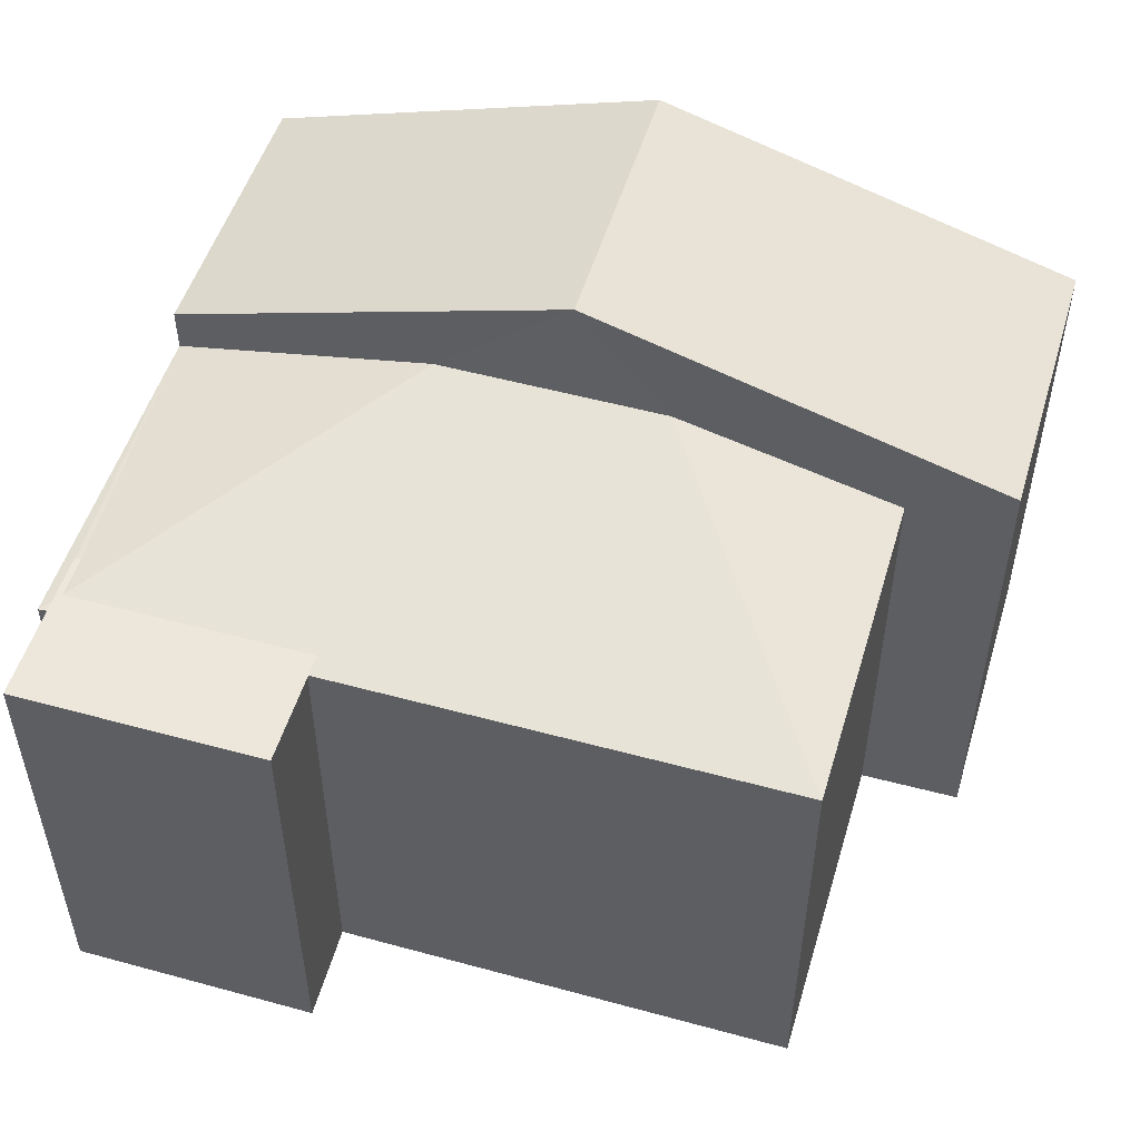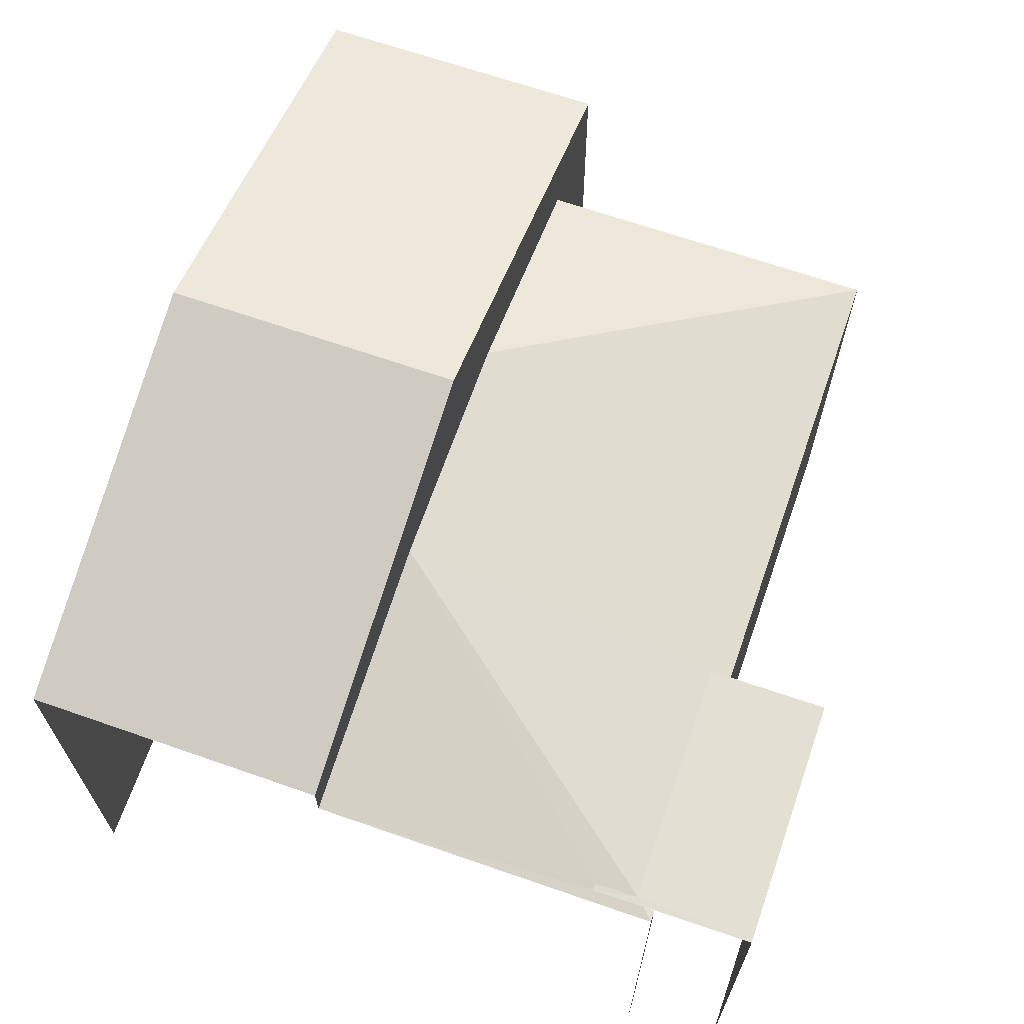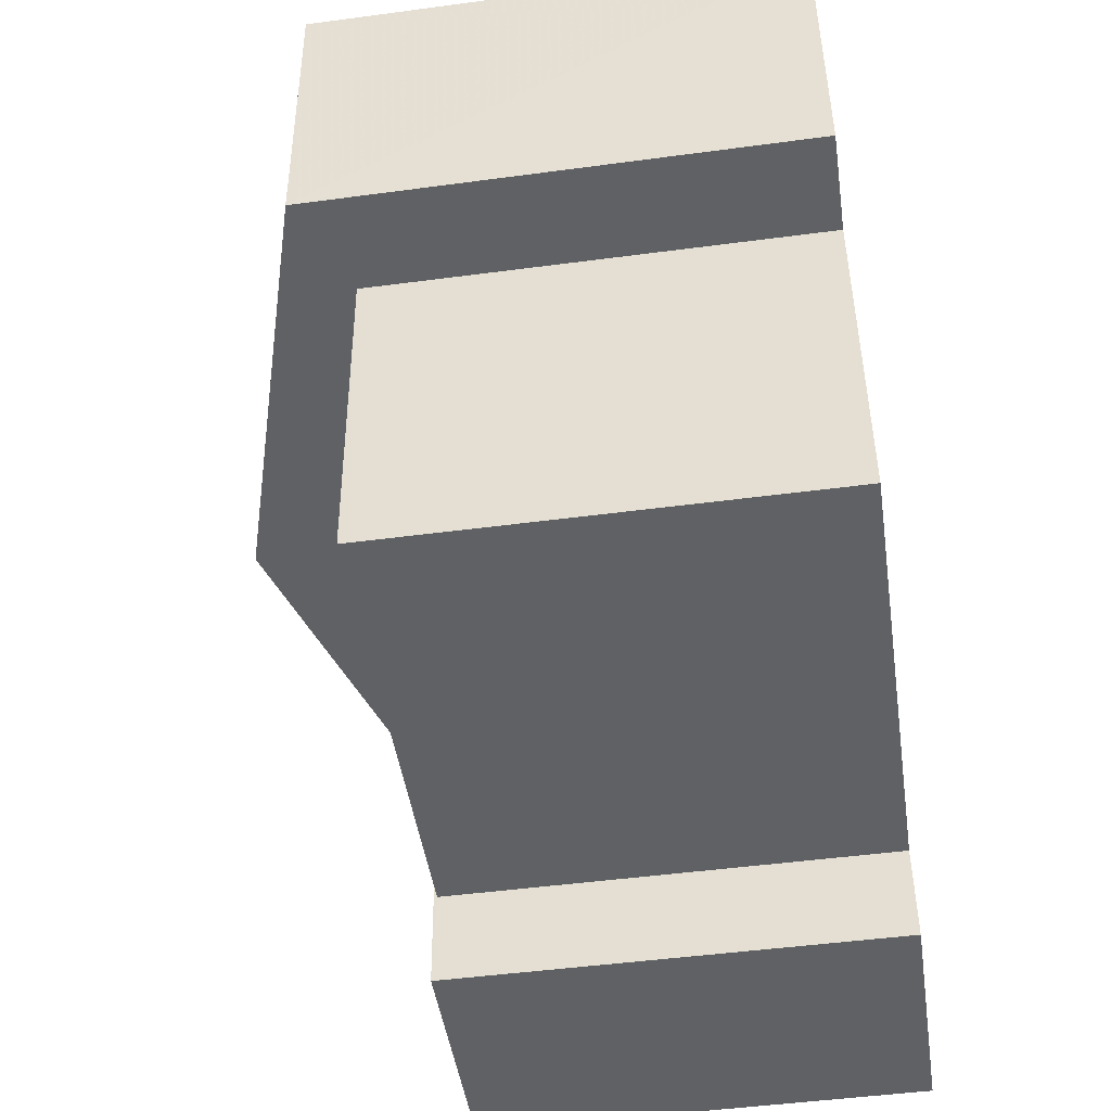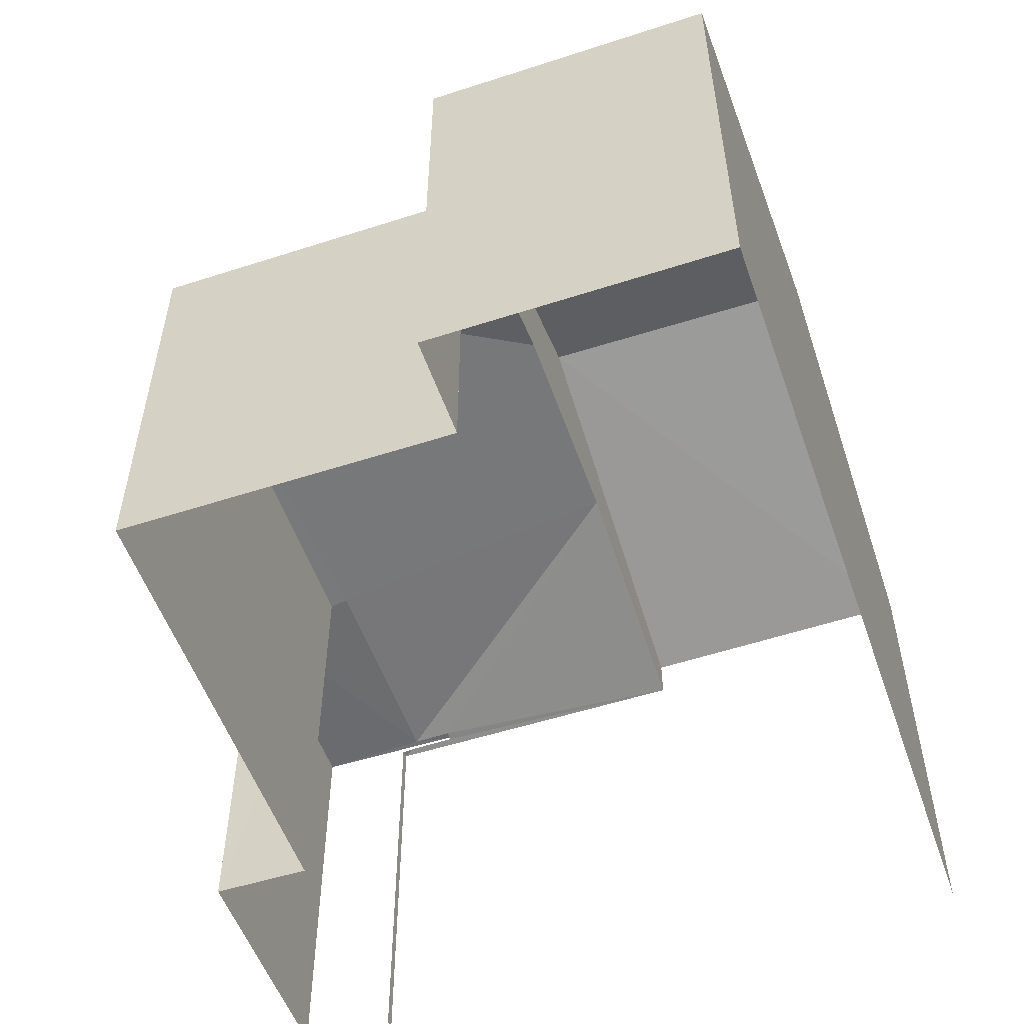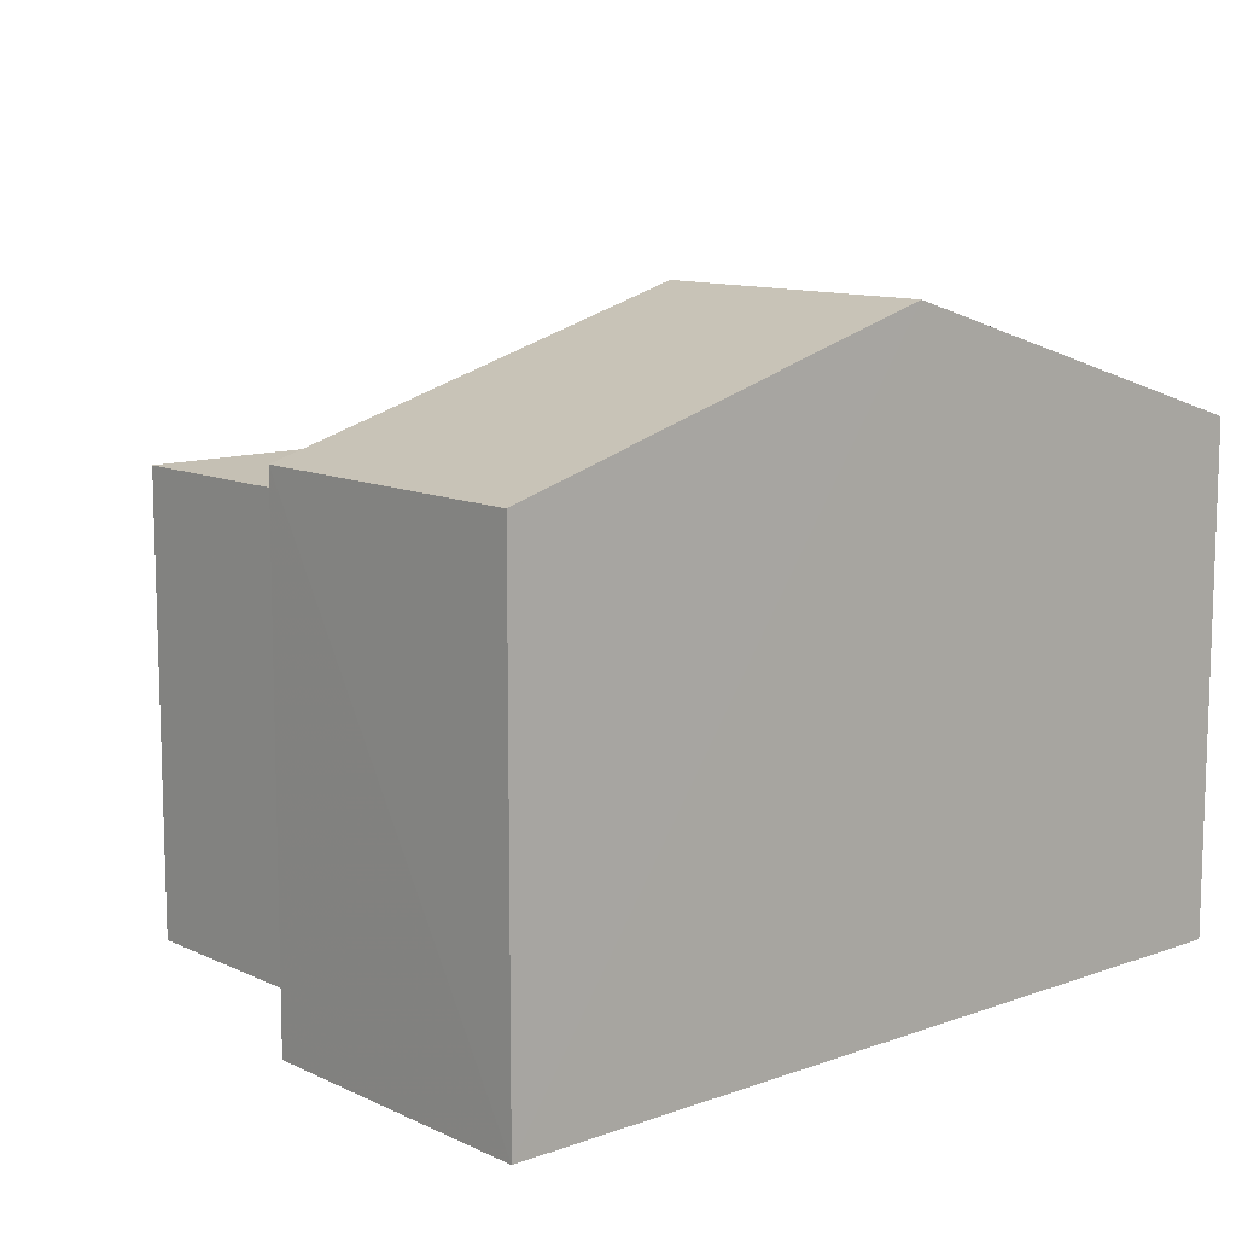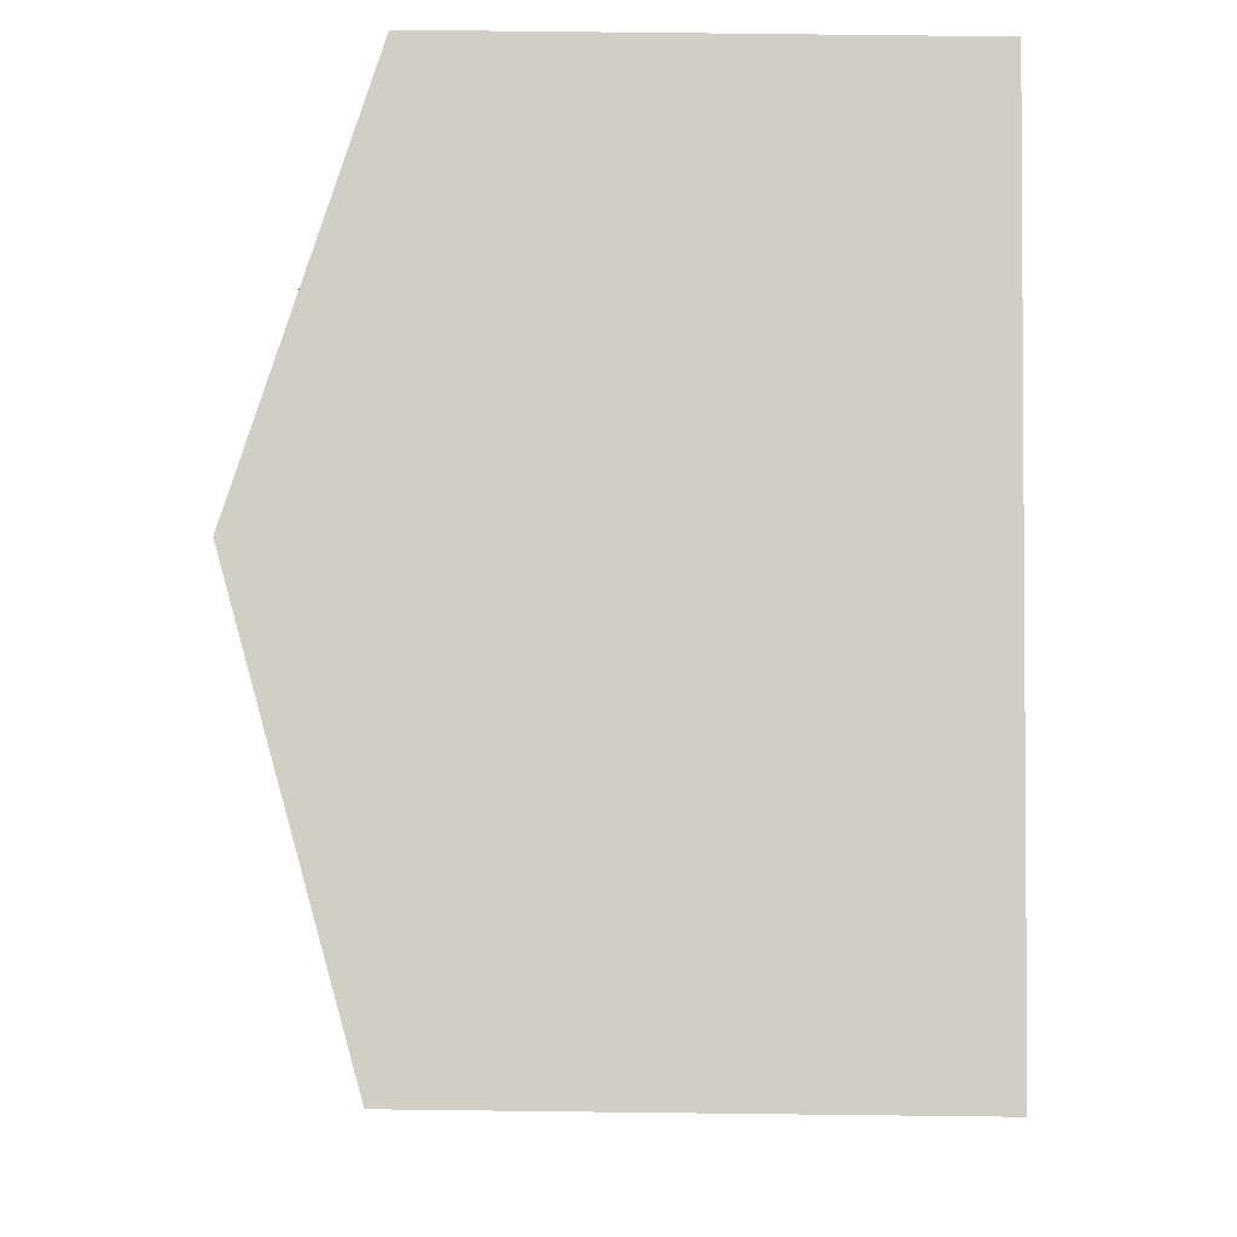
<metadata>
{"format":"obj","ext":"obj","renderer":"f3d","projection":"perspective","resolution":1024,"background":"white","views":[{"elev":51.6,"azim":13.3,"up":"+Z"},{"elev":66.7,"azim":-74.1,"up":"+Z"},{"elev":-49.3,"azim":98.3,"up":"+Y"},{"elev":-54.0,"azim":105.8,"up":"+Z"},{"elev":11.0,"azim":135.4,"up":"+Z"},{"elev":79.5,"azim":90.7,"up":"+Y"}]}
</metadata>
<code>
v -3.735e+05 -1.053e+05 21.9
v -3.735e+05 -1.053e+05 21.9
v -3.735e+05 -1.053e+05 21.9
v -3.735e+05 -1.053e+05 21.9
v -3.735e+05 -1.052e+05 21.9
v -3.735e+05 -1.053e+05 21.9
v -3.735e+05 -1.053e+05 21.91
v -3.735e+05 -1.053e+05 21.9
v -3.735e+05 -1.052e+05 21.9
v -3.735e+05 -1.053e+05 21.9
v -3.735e+05 -1.053e+05 30.78
v -3.735e+05 -1.052e+05 28.98
v -3.735e+05 -1.053e+05 28.98
v -3.735e+05 -1.052e+05 30.78
v -3.735e+05 -1.053e+05 29.13
v -3.735e+05 -1.053e+05 28.34
v -3.735e+05 -1.053e+05 28.39
v -3.735e+05 -1.053e+05 28.37
v -3.735e+05 -1.053e+05 28.34
v -3.735e+05 -1.053e+05 28.39
v -3.735e+05 -1.053e+05 28.37
v -3.735e+05 -1.053e+05 28.98
v -3.735e+05 -1.052e+05 28.98
v -3.735e+05 -1.053e+05 28.34
v -3.735e+05 -1.053e+05 28.34
v -3.735e+05 -1.053e+05 28.39
v -3.735e+05 -1.053e+05 29.13
v -3.735e+05 -1.053e+05 28.34
v -3.735e+05 -1.053e+05 28.34
v -3.735e+05 -1.053e+05 28.39
v -3.735e+05 -1.053e+05 28.39
v -3.735e+05 -1.053e+05 28.39
f 1 2 3
f 4 1 5
f 6 7 8
f 6 8 3
f 9 5 1
f 8 10 9
f 3 9 1
f 3 8 9
f 8 7 29
f 7 31 29
f 21 32 18
f 21 31 32
f 29 31 21
f 10 16 9
f 9 16 12
f 10 19 16
f 12 16 13
f 11 12 13
f 11 14 12
f 15 16 17
f 18 16 19
f 15 17 20
f 18 19 21
f 17 16 18
f 11 22 23
f 14 11 23
f 24 25 26
f 20 26 15
f 26 27 15
f 26 25 27
f 28 27 25
f 29 21 19
f 30 20 31
f 31 20 32
f 30 26 20
f 32 20 17
f 22 4 5
f 23 22 5
f 13 16 15
f 1 4 28
f 15 27 11
f 13 15 11
f 28 4 22
f 27 28 22
f 27 22 11
f 6 24 30
f 30 24 26
f 3 24 6
f 24 2 25
f 24 3 2
f 31 7 6
f 30 31 6
f 17 18 32
f 23 5 14
f 5 9 14
f 9 12 14
f 8 19 10
f 8 29 19
f 1 25 2
f 1 28 25

</code>
